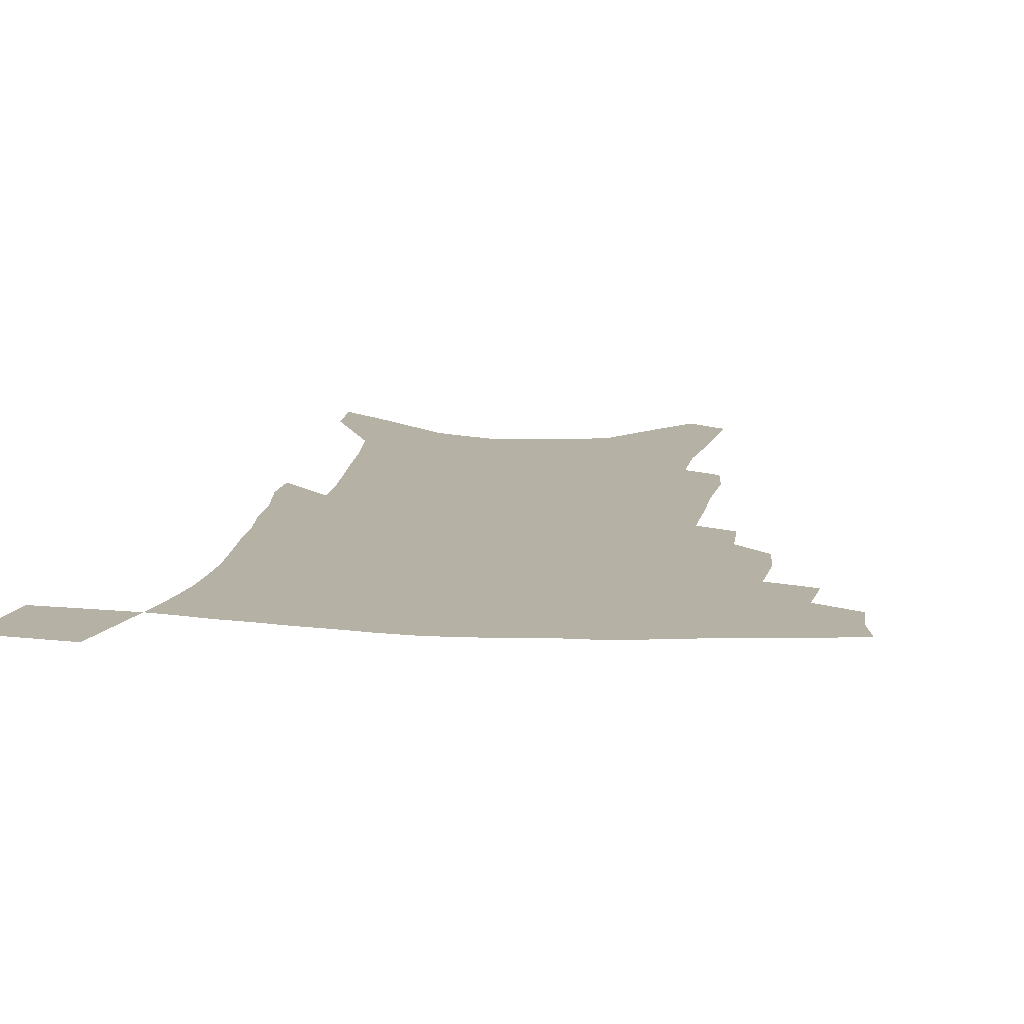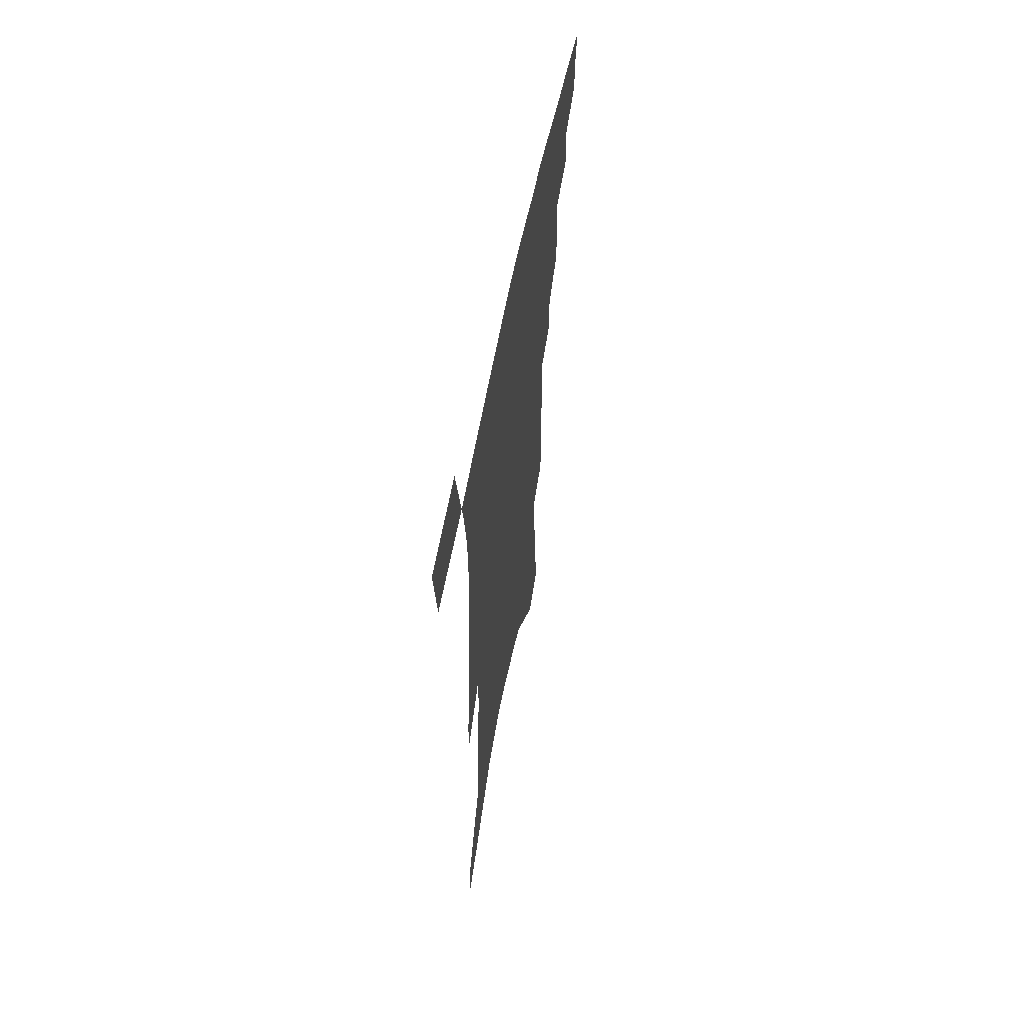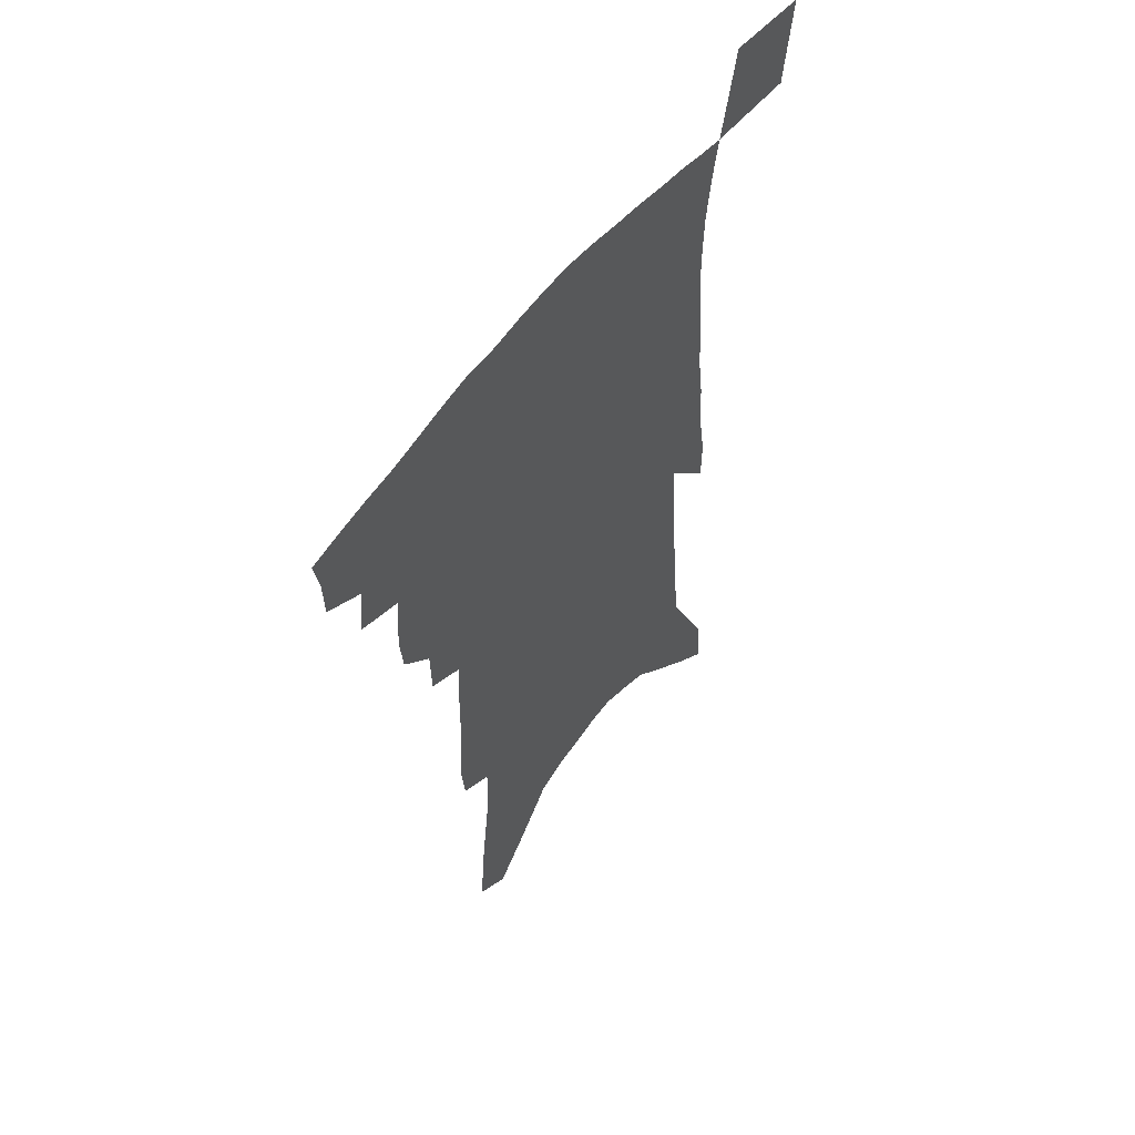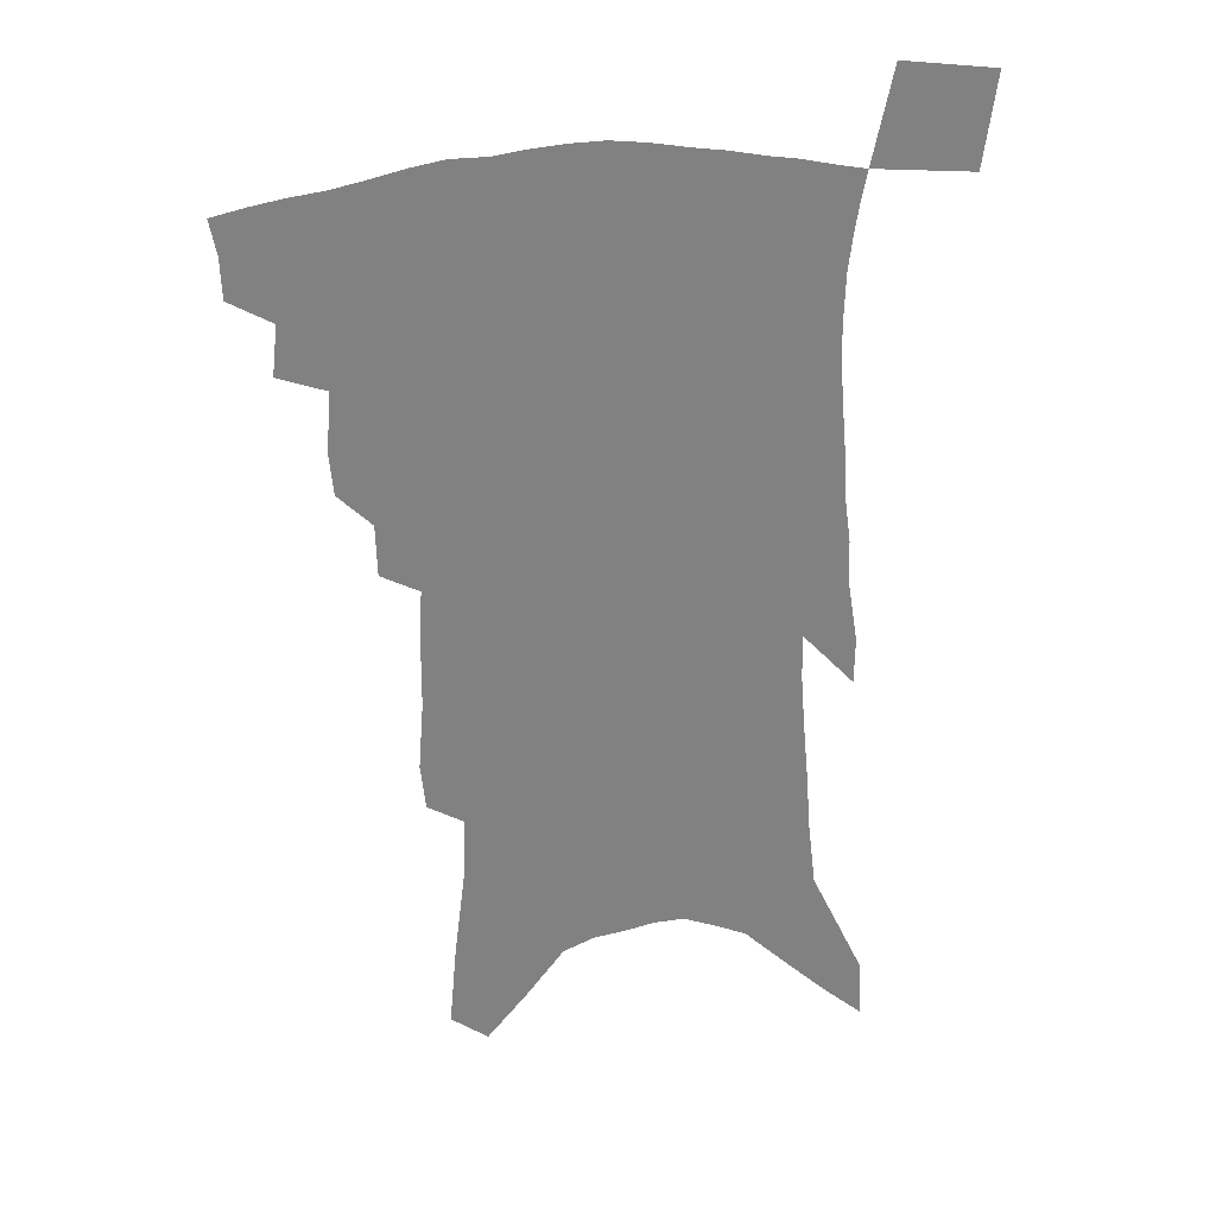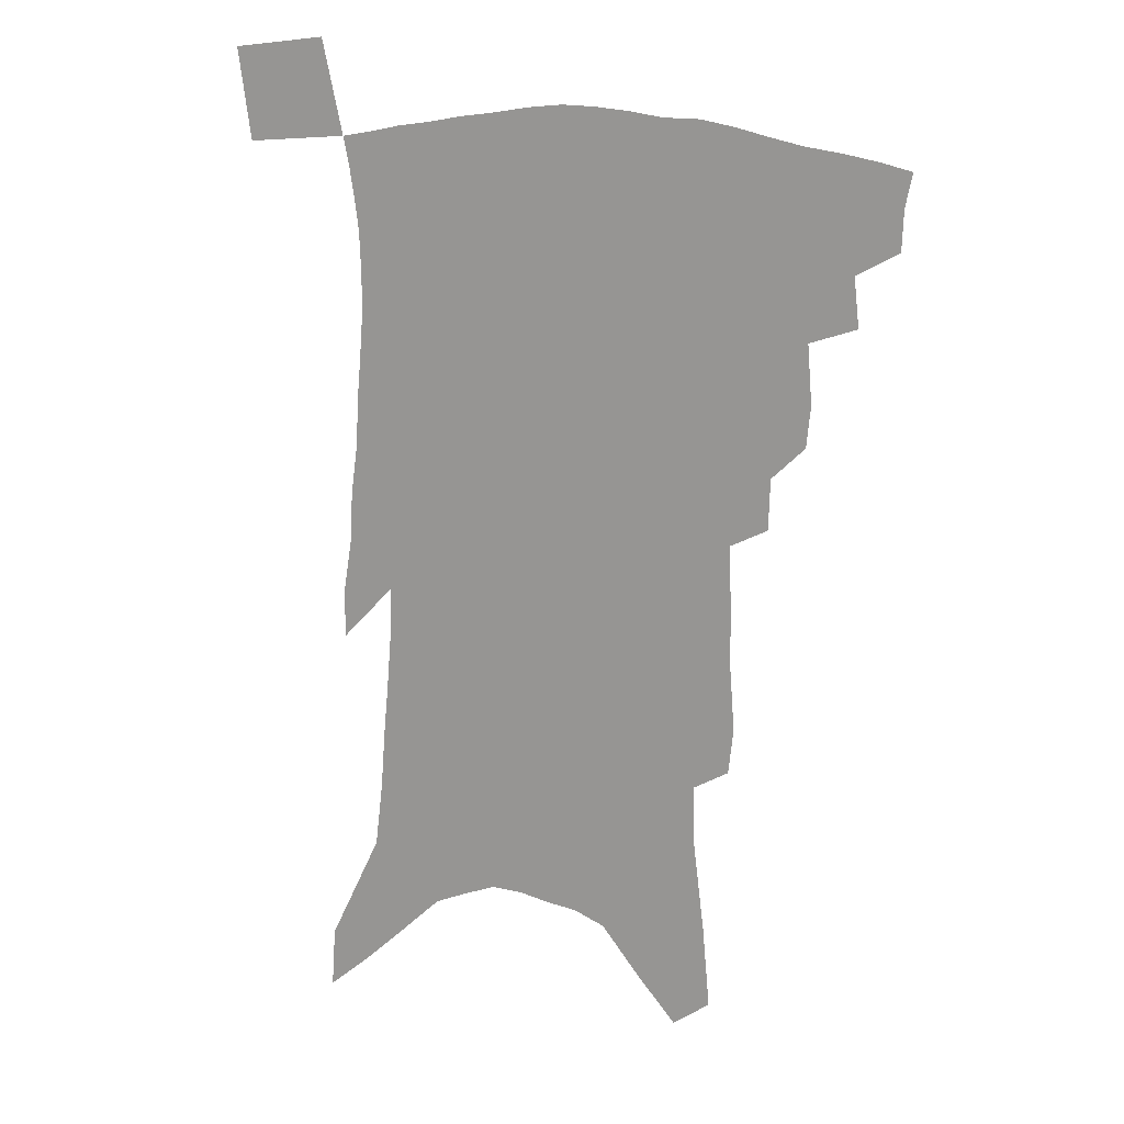
<metadata>
{"format":"obj","ext":"obj","renderer":"f3d","projection":"perspective","resolution":1024,"background":"white","views":[{"elev":12.0,"azim":-171.2,"up":"+Z"},{"elev":61.6,"azim":101.3,"up":"+Y"},{"elev":56.3,"azim":-53.2,"up":"+Y"},{"elev":30.1,"azim":-8.8,"up":"+Y"},{"elev":17.0,"azim":-161.6,"up":"+Y"}]}
</metadata>
<code>
v 462.9 389.6 0
v 462.3 404.5 0
v 459.9 416.9 0
v 476.4 362.7 0
v 478.4 380.8 0
v 476.5 393.9 0
v 474.5 406.7 0
v 471.9 419.8 0
v 493.4 319.3 0
v 492 334.8 0
v 493.7 356.6 0
v 492.7 371.2 0
v 491.6 384.7 0
v 489.1 396.9 0
v 486.7 409.3 0
v 484.1 422.1 0
v 506.2 288.3 0
v 505.7 307.2 0
v 506.2 327.3 0
v 506 344.2 0
v 506.6 362.1 0
v 505.4 375.2 0
v 503.6 387.3 0
v 501.5 399.2 0
v 499.3 411.4 0
v 497.1 423.9 0
v 518.8 194.1 0
v 517 211.2 0
v 518.9 236.5 0
v 519.1 257.5 0
v 520.1 281.1 0
v 519.1 299.1 0
v 520.9 322.2 0
v 520.1 336.9 0
v 518.8 350.4 0
v 518.3 364.9 0
v 517.2 377.5 0
v 515.4 389.4 0
v 513.5 401.4 0
v 511.5 413.6 0
v 509.3 426.6 0
v 524.4 98.58 0
v 527.1 129.6 0
v 531.3 164 0
v 531.8 186.6 0
v 533 212 0
v 532.2 231 0
v 532.5 252.1 0
v 532.4 272.2 0
v 531.9 290.2 0
v 531.1 306.5 0
v 532.1 326.5 0
v 531.2 340.2 0
v 530.9 354.7 0
v 529.8 366.9 0
v 529 379.5 0
v 527.1 391.2 0
v 525.6 403.2 0
v 523.7 415.3 0
v 521.4 429.5 0
v 538.1 88.61 0
v 540.2 119.9 0
v 542.5 150.1 0
v 543.8 176.2 0
v 544 198.4 0
v 545.5 226 0
v 544.9 244.4 0
v 543.9 261.1 0
v 542.9 276.8 0
v 542.8 295.3 0
v 543.2 314.3 0
v 542.9 329.5 0
v 542.6 343.6 0
v 542.3 357.4 0
v 541.6 369.4 0
v 541 381.5 0
v 539.3 393 0
v 537.7 405.1 0
v 535.8 417.9 0
v 533.6 431.7 0
v 552.4 106.1 0
v 554.7 138.7 0
v 556.5 168.1 0
v 555.9 187.2 0
v 555.4 207.1 0
v 556.4 234 0
v 555.7 251.2 0
v 555.4 269.8 0
v 554.1 283.6 0
v 553.8 300.9 0
v 554 318.4 0
v 553.8 332.7 0
v 553.8 346.7 0
v 553.4 359.2 0
v 553.1 371.5 0
v 552.2 382.7 0
v 551.2 394.1 0
v 550.5 405.9 0
v 548.8 418.3 0
v 546.8 431.8 0
v 566.7 125 0
v 567.5 152.9 0
v 567.1 172.7 0
v 566.6 192.6 0
v 566.8 217.1 0
v 566.3 235.5 0
v 565.9 255.4 0
v 565.4 272.1 0
v 564.7 288.4 0
v 564.6 305.6 0
v 564.6 321.5 0
v 564.1 333.5 0
v 564.4 348.4 0
v 564.4 361.2 0
v 564.1 372.5 0
v 563.3 383.5 0
v 563.1 395.1 0
v 562.4 406.7 0
v 561 419.1 0
v 558.9 433.6 0
v 578 130 0
v 578.4 158 0
v 578 179.8 0
v 576.8 195.3 0
v 577 219.7 0
v 576.4 238.2 0
v 575.9 255.6 0
v 575.3 273 0
v 574.8 288 0
v 574.7 305 0
v 574.7 322.1 0
v 575.1 337.4 0
v 574.8 348.9 0
v 574.9 361.5 0
v 575.2 373.4 0
v 574.9 384.3 0
v 575 395.8 0
v 574.5 407 0
v 572.8 420.3 0
v 571.1 434.7 0
v 589.1 131.7 0
v 589 159.9 0
v 588.3 181.3 0
v 587.8 204.4 0
v 587.2 222.3 0
v 586.7 243.4 0
v 586 258.8 0
v 585.8 278 0
v 585.5 292.9 0
v 585.1 308 0
v 585 324.4 0
v 585.1 338.2 0
v 585.4 350.6 0
v 585.7 363.4 0
v 585.8 373.6 0
v 586.6 385.4 0
v 586.4 396.2 0
v 586 407.2 0
v 584.7 420.8 0
v 583.2 435 0
v 600.3 134.2 0
v 599.6 159.2 0
v 598.8 181.3 0
v 598.4 200.7 0
v 597.5 220.5 0
v 596.8 240.9 0
v 596.1 260.1 0
v 596 275 0
v 595.3 294.8 0
v 595.2 308.5 0
v 595 324.2 0
v 595.3 336.3 0
v 595.6 350.8 0
v 596 362.4 0
v 596.8 374.8 0
v 597.3 385.7 0
v 597.5 396.4 0
v 597.3 408.1 0
v 596.6 420.5 0
v 595.9 433.6 0
v 611.3 134.8 0
v 610.8 154.8 0
v 609.4 179.4 0
v 608.7 200.1 0
v 607.5 221.1 0
v 606.7 241.5 0
v 606.4 257.6 0
v 605.8 275.4 0
v 605.6 291.5 0
v 605.2 307.7 0
v 605.1 322.7 0
v 605.3 338.7 0
v 605.6 350.2 0
v 606.2 361.6 0
v 607 374.4 0
v 607.7 385.4 0
v 608.5 396 0
v 609.6 406.9 0
v 609.5 418.5 0
v 609.1 431.3 0
v 622.9 130.4 0
v 621.8 152.9 0
v 621.2 171.8 0
v 619.6 195.7 0
v 617.5 221.9 0
v 616.7 240.8 0
v 616.6 256.2 0
v 615.6 275.2 0
v 616.2 287.7 0
v 615.6 304.4 0
v 615.5 319.2 0
v 614.9 337.6 0
v 615.5 350.3 0
v 616.4 361.1 0
v 617.2 372.9 0
v 618.2 384.1 0
v 619.3 395.1 0
v 620.8 405.9 0
v 621.2 417.1 0
v 621.1 429.7 0
v 634.8 125.2 0
v 633.9 146.5 0
v 631.7 171.9 0
v 630.8 191.3 0
v 629 214.2 0
v 627.9 234.4 0
v 628 249.8 0
v 626.6 269.5 0
v 626.2 286.1 0
v 625.9 302.1 0
v 625.6 317.5 0
v 626 331.7 0
v 625.5 347.5 0
v 626.6 359 0
v 627.4 371.2 0
v 628.4 383.8 0
v 629.8 393.9 0
v 631.2 405 0
v 632.5 415.5 0
v 633.1 427.3 0
v 649.8 110.6 0
v 647.2 136.4 0
v 644.7 161.8 0
v 643.2 183.1 0
v 640.3 208.5 0
v 639.6 226.8 0
v 639 244.5 0
v 637.8 263.6 0
v 636.9 281.4 0
v 637.2 296.2 0
v 636 314 0
v 636.6 327.4 0
v 636.1 343.3 0
v 636.8 356.2 0
v 637.8 368.4 0
v 638.5 381.5 0
v 640.1 392.8 0
v 641.5 403.6 0
v 643.1 414 0
v 644.2 425.7 0
v 665.2 95.93 0
v 662.2 122.5 0
v 659.9 146.7 0
v 657.1 171.2 0
v 655.5 192.9 0
v 653.5 214.3 0
v 651.9 234.4 0
v 651.4 252 0
v 651.1 269.4 0
v 649.7 287.9 0
v 648.4 305.6 0
v 648 321.3 0
v 649.3 334.2 0
v 647.7 352 0
v 648 366.1 0
v 648.3 380.1 0
v 650.4 390.6 0
v 651.8 402 0
v 653.5 412.5 0
v 655.4 423.2 0
v 680.5 82.58 0
v 679 105.6 0
v 670.4 231.4 0
v 670.7 248.5 0
v 667.1 270.8 0
v 666.4 288 0
v 663.8 307.4 0
v 663.1 323.8 0
v 661.5 341.5 0
v 660.2 358.5 0
v 660.3 373.2 0
v 660.8 387.5 0
v 662.3 399.3 0
v 664 410.6 0
v 666.1 421.2 0
v 673.3 455.8 0
v 702.1 418.1 0
v 706.6 451.7 0
f 5 6 1
f 1 6 2
f 6 7 2
f 2 7 3
f 7 8 3
f 11 12 4
f 4 12 5
f 12 13 5
f 5 13 6
f 13 14 6
f 6 14 7
f 14 15 7
f 7 15 8
f 15 16 8
f 18 19 9
f 9 19 10
f 19 20 10
f 10 20 11
f 20 21 11
f 11 21 12
f 21 22 12
f 12 22 13
f 22 23 13
f 13 23 14
f 23 24 14
f 14 24 15
f 24 25 15
f 15 25 16
f 25 26 16
f 31 32 17
f 17 32 18
f 32 33 18
f 18 33 19
f 33 34 19
f 19 34 20
f 34 35 20
f 20 35 21
f 35 36 21
f 21 36 22
f 36 37 22
f 22 37 23
f 37 38 23
f 23 38 24
f 38 39 24
f 24 39 25
f 39 40 25
f 25 40 26
f 40 41 26
f 45 46 27
f 27 46 28
f 46 47 28
f 28 47 29
f 47 48 29
f 29 48 30
f 48 49 30
f 30 49 31
f 49 50 31
f 31 50 32
f 50 51 32
f 32 51 33
f 51 52 33
f 33 52 34
f 52 53 34
f 34 53 35
f 53 54 35
f 35 54 36
f 54 55 36
f 36 55 37
f 55 56 37
f 37 56 38
f 56 57 38
f 38 57 39
f 57 58 39
f 39 58 40
f 58 59 40
f 40 59 41
f 59 60 41
f 61 62 42
f 42 62 43
f 62 63 43
f 43 63 44
f 63 64 44
f 44 64 45
f 64 65 45
f 45 65 46
f 65 66 46
f 46 66 47
f 66 67 47
f 47 67 48
f 67 68 48
f 48 68 49
f 68 69 49
f 49 69 50
f 69 70 50
f 50 70 51
f 70 71 51
f 51 71 52
f 71 72 52
f 52 72 53
f 72 73 53
f 53 73 54
f 73 74 54
f 54 74 55
f 74 75 55
f 55 75 56
f 75 76 56
f 56 76 57
f 76 77 57
f 57 77 58
f 77 78 58
f 58 78 59
f 78 79 59
f 59 79 60
f 79 80 60
f 61 81 62
f 81 82 62
f 62 82 63
f 82 83 63
f 63 83 64
f 83 84 64
f 64 84 65
f 84 85 65
f 65 85 66
f 85 86 66
f 66 86 67
f 86 87 67
f 67 87 68
f 87 88 68
f 68 88 69
f 88 89 69
f 69 89 70
f 89 90 70
f 70 90 71
f 90 91 71
f 71 91 72
f 91 92 72
f 72 92 73
f 92 93 73
f 73 93 74
f 93 94 74
f 74 94 75
f 94 95 75
f 75 95 76
f 95 96 76
f 76 96 77
f 96 97 77
f 77 97 78
f 97 98 78
f 78 98 79
f 98 99 79
f 79 99 80
f 99 100 80
f 81 101 82
f 101 102 82
f 82 102 83
f 102 103 83
f 83 103 84
f 103 104 84
f 84 104 85
f 104 105 85
f 85 105 86
f 105 106 86
f 86 106 87
f 106 107 87
f 87 107 88
f 107 108 88
f 88 108 89
f 108 109 89
f 89 109 90
f 109 110 90
f 90 110 91
f 110 111 91
f 91 111 92
f 111 112 92
f 92 112 93
f 112 113 93
f 93 113 94
f 113 114 94
f 94 114 95
f 114 115 95
f 95 115 96
f 115 116 96
f 96 116 97
f 116 117 97
f 97 117 98
f 117 118 98
f 98 118 99
f 118 119 99
f 99 119 100
f 119 120 100
f 101 121 102
f 121 122 102
f 102 122 103
f 122 123 103
f 103 123 104
f 123 124 104
f 104 124 105
f 124 125 105
f 105 125 106
f 125 126 106
f 106 126 107
f 126 127 107
f 107 127 108
f 127 128 108
f 108 128 109
f 128 129 109
f 109 129 110
f 129 130 110
f 110 130 111
f 130 131 111
f 111 131 112
f 131 132 112
f 112 132 113
f 132 133 113
f 113 133 114
f 133 134 114
f 114 134 115
f 134 135 115
f 115 135 116
f 135 136 116
f 116 136 117
f 136 137 117
f 117 137 118
f 137 138 118
f 118 138 119
f 138 139 119
f 119 139 120
f 139 140 120
f 121 141 122
f 141 142 122
f 122 142 123
f 142 143 123
f 123 143 124
f 143 144 124
f 124 144 125
f 144 145 125
f 125 145 126
f 145 146 126
f 126 146 127
f 146 147 127
f 127 147 128
f 147 148 128
f 128 148 129
f 148 149 129
f 129 149 130
f 149 150 130
f 130 150 131
f 150 151 131
f 131 151 132
f 151 152 132
f 132 152 133
f 152 153 133
f 133 153 134
f 153 154 134
f 134 154 135
f 154 155 135
f 135 155 136
f 155 156 136
f 136 156 137
f 156 157 137
f 137 157 138
f 157 158 138
f 138 158 139
f 158 159 139
f 139 159 140
f 159 160 140
f 141 161 142
f 161 162 142
f 142 162 143
f 162 163 143
f 143 163 144
f 163 164 144
f 144 164 145
f 164 165 145
f 145 165 146
f 165 166 146
f 146 166 147
f 166 167 147
f 147 167 148
f 167 168 148
f 148 168 149
f 168 169 149
f 149 169 150
f 169 170 150
f 150 170 151
f 170 171 151
f 151 171 152
f 171 172 152
f 152 172 153
f 172 173 153
f 153 173 154
f 173 174 154
f 154 174 155
f 174 175 155
f 155 175 156
f 175 176 156
f 156 176 157
f 176 177 157
f 157 177 158
f 177 178 158
f 158 178 159
f 178 179 159
f 159 179 160
f 179 180 160
f 161 181 162
f 181 182 162
f 162 182 163
f 182 183 163
f 163 183 164
f 183 184 164
f 164 184 165
f 184 185 165
f 165 185 166
f 185 186 166
f 166 186 167
f 186 187 167
f 167 187 168
f 187 188 168
f 168 188 169
f 188 189 169
f 169 189 170
f 189 190 170
f 170 190 171
f 190 191 171
f 171 191 172
f 191 192 172
f 172 192 173
f 192 193 173
f 173 193 174
f 193 194 174
f 174 194 175
f 194 195 175
f 175 195 176
f 195 196 176
f 176 196 177
f 196 197 177
f 177 197 178
f 197 198 178
f 178 198 179
f 198 199 179
f 179 199 180
f 199 200 180
f 181 201 182
f 201 202 182
f 182 202 183
f 202 203 183
f 183 203 184
f 203 204 184
f 184 204 185
f 204 205 185
f 185 205 186
f 205 206 186
f 186 206 187
f 206 207 187
f 187 207 188
f 207 208 188
f 188 208 189
f 208 209 189
f 189 209 190
f 209 210 190
f 190 210 191
f 210 211 191
f 191 211 192
f 211 212 192
f 192 212 193
f 212 213 193
f 193 213 194
f 213 214 194
f 194 214 195
f 214 215 195
f 195 215 196
f 215 216 196
f 196 216 197
f 216 217 197
f 197 217 198
f 217 218 198
f 198 218 199
f 218 219 199
f 199 219 200
f 219 220 200
f 201 221 202
f 221 222 202
f 202 222 203
f 222 223 203
f 203 223 204
f 223 224 204
f 204 224 205
f 224 225 205
f 205 225 206
f 225 226 206
f 206 226 207
f 226 227 207
f 207 227 208
f 227 228 208
f 208 228 209
f 228 229 209
f 209 229 210
f 229 230 210
f 210 230 211
f 230 231 211
f 211 231 212
f 231 232 212
f 212 232 213
f 232 233 213
f 213 233 214
f 233 234 214
f 214 234 215
f 234 235 215
f 215 235 216
f 235 236 216
f 216 236 217
f 236 237 217
f 217 237 218
f 237 238 218
f 218 238 219
f 238 239 219
f 219 239 220
f 239 240 220
f 221 241 222
f 241 242 222
f 222 242 223
f 242 243 223
f 223 243 224
f 243 244 224
f 224 244 225
f 244 245 225
f 225 245 226
f 245 246 226
f 226 246 227
f 246 247 227
f 227 247 228
f 247 248 228
f 228 248 229
f 248 249 229
f 229 249 230
f 249 250 230
f 230 250 231
f 250 251 231
f 231 251 232
f 251 252 232
f 232 252 233
f 252 253 233
f 233 253 234
f 253 254 234
f 234 254 235
f 254 255 235
f 235 255 236
f 255 256 236
f 236 256 237
f 256 257 237
f 237 257 238
f 257 258 238
f 238 258 239
f 258 259 239
f 239 259 240
f 259 260 240
f 241 261 242
f 261 262 242
f 242 262 243
f 262 263 243
f 243 263 244
f 263 264 244
f 244 264 245
f 264 265 245
f 245 265 246
f 265 266 246
f 246 266 247
f 266 267 247
f 247 267 248
f 267 268 248
f 248 268 249
f 268 269 249
f 249 269 250
f 269 270 250
f 250 270 251
f 270 271 251
f 251 271 252
f 271 272 252
f 252 272 253
f 272 273 253
f 253 273 254
f 273 274 254
f 254 274 255
f 274 275 255
f 255 275 256
f 275 276 256
f 256 276 257
f 276 277 257
f 257 277 258
f 277 278 258
f 258 278 259
f 278 279 259
f 259 279 260
f 279 280 260
f 261 281 262
f 281 282 262
f 262 282 263
f 268 283 269
f 283 284 269
f 269 284 270
f 284 285 270
f 270 285 271
f 285 286 271
f 271 286 272
f 286 287 272
f 272 287 273
f 287 288 273
f 273 288 274
f 288 289 274
f 274 289 275
f 289 290 275
f 275 290 276
f 290 291 276
f 276 291 277
f 291 292 277
f 277 292 278
f 292 293 278
f 278 293 279
f 293 294 279
f 279 294 280
f 294 295 280
f 295 297 296
f 297 298 296

</code>
